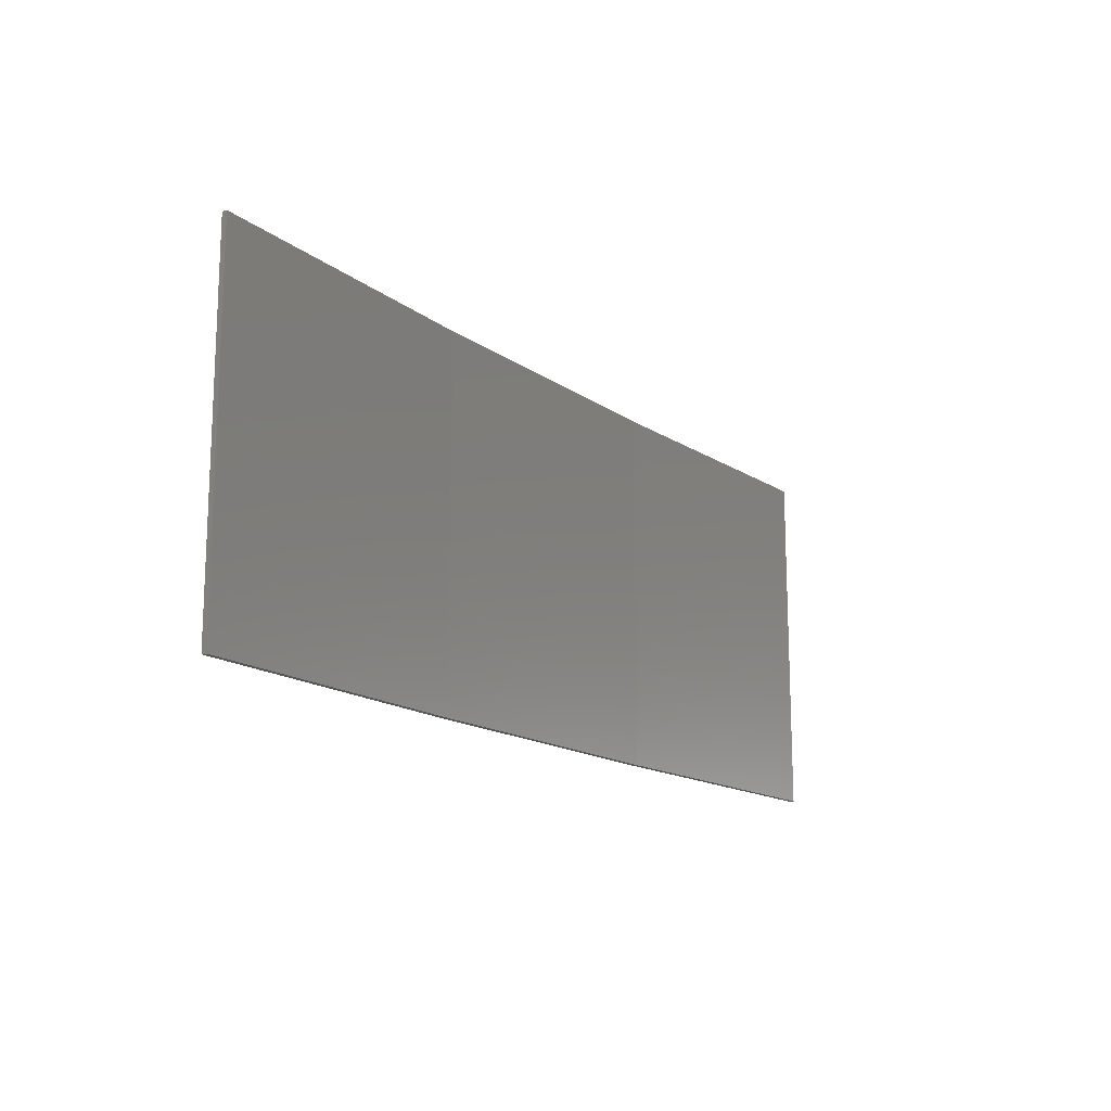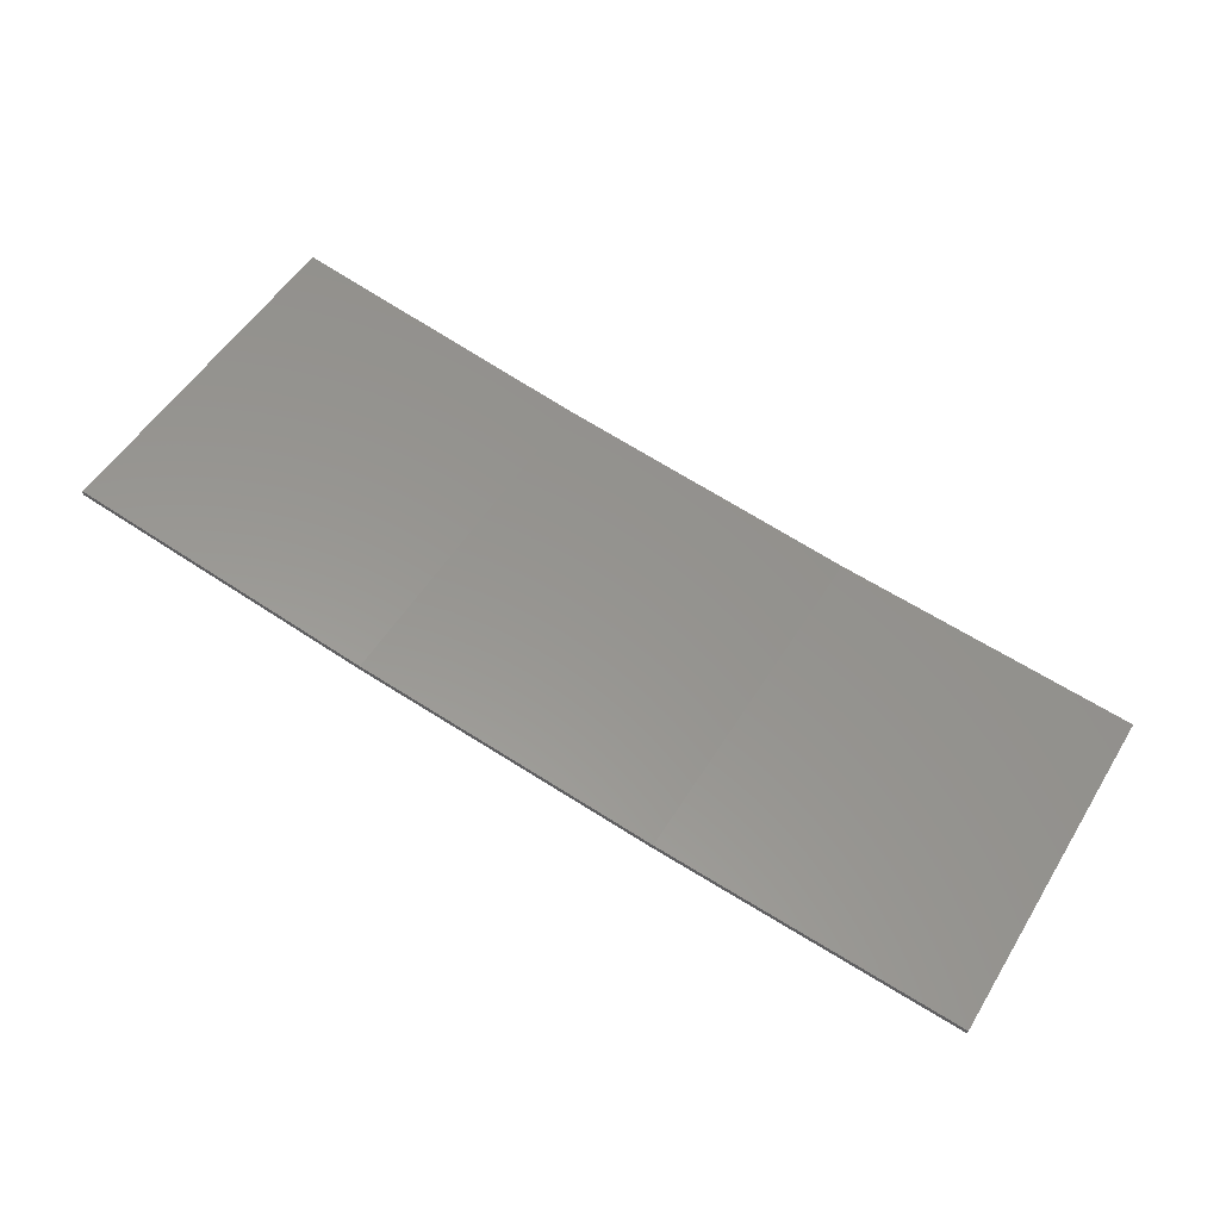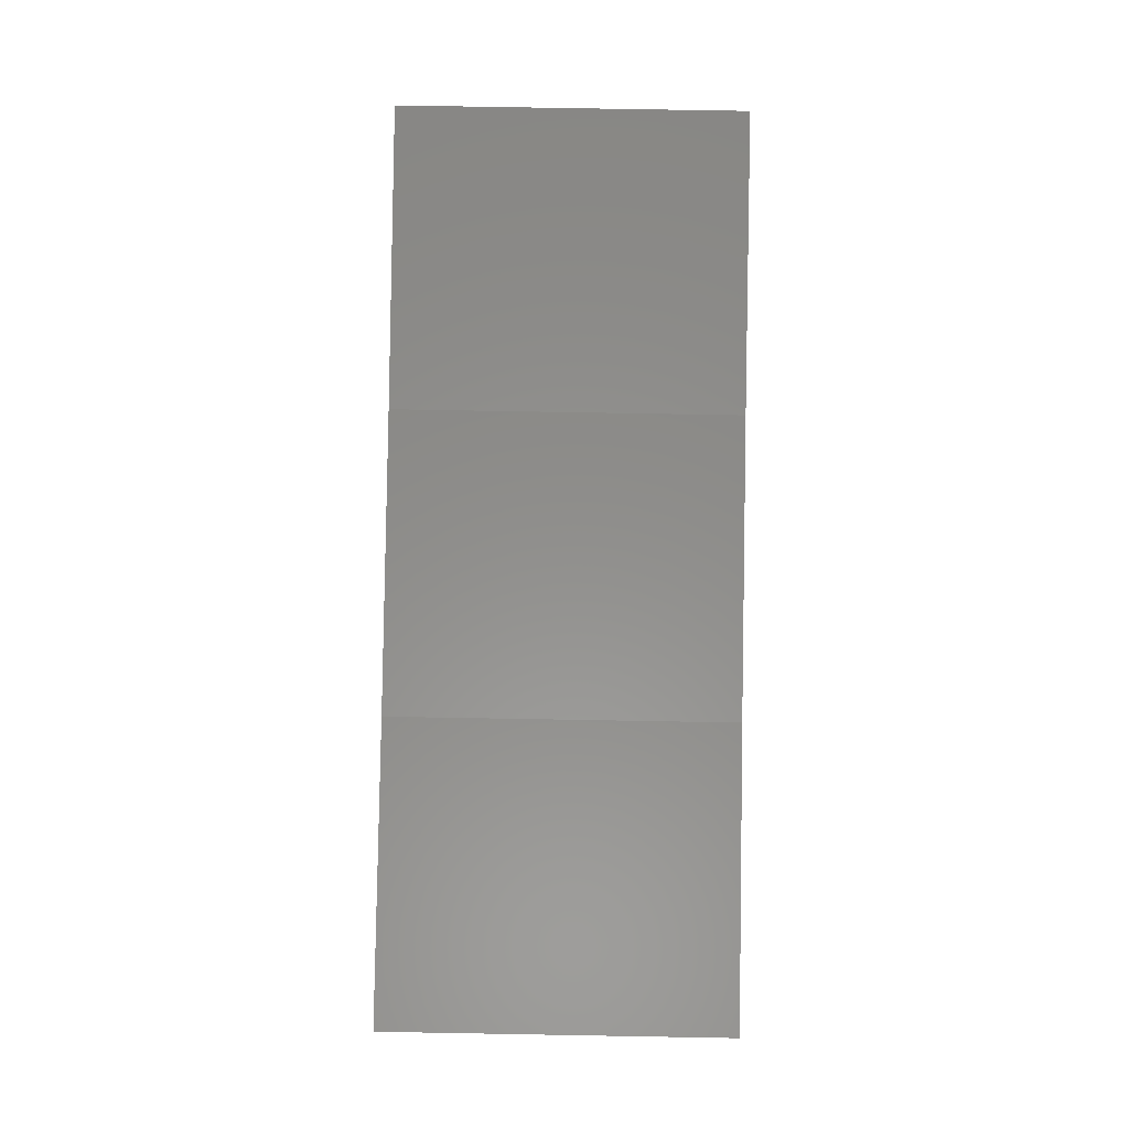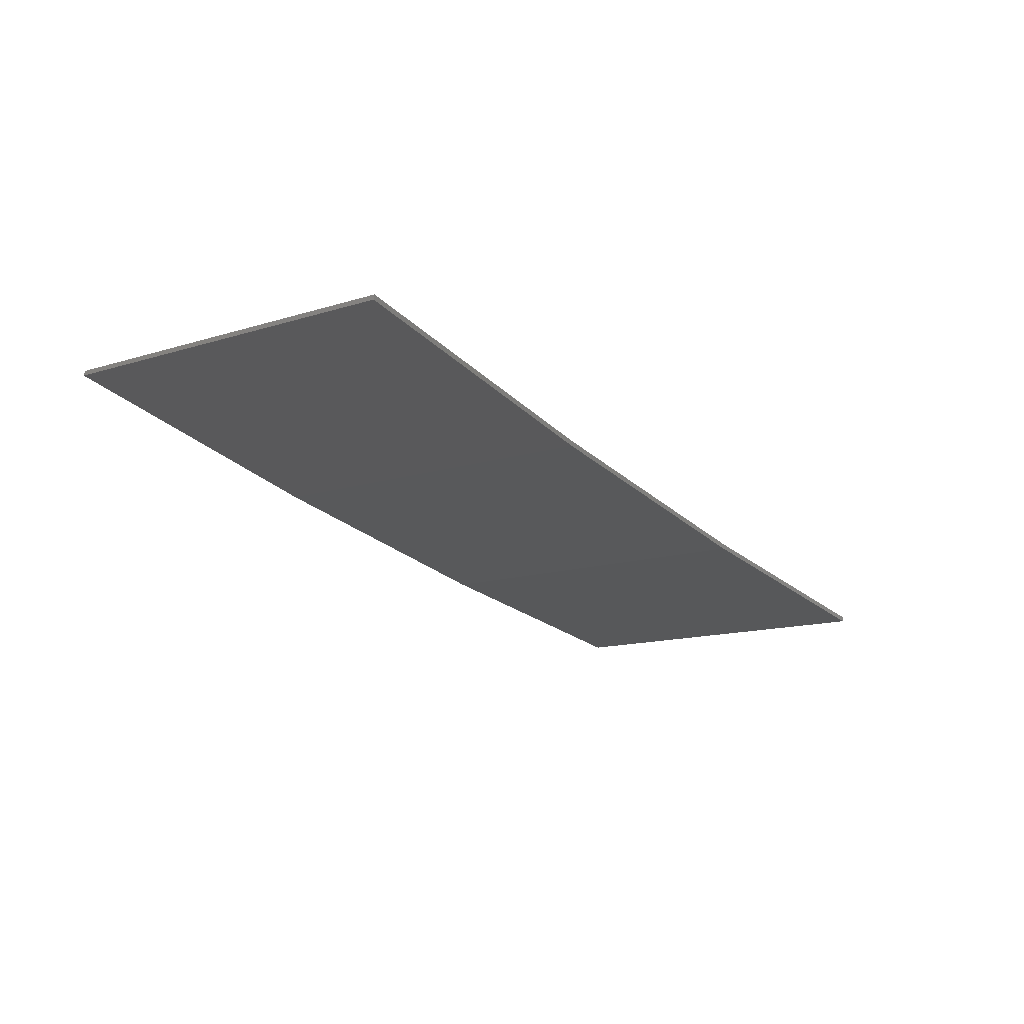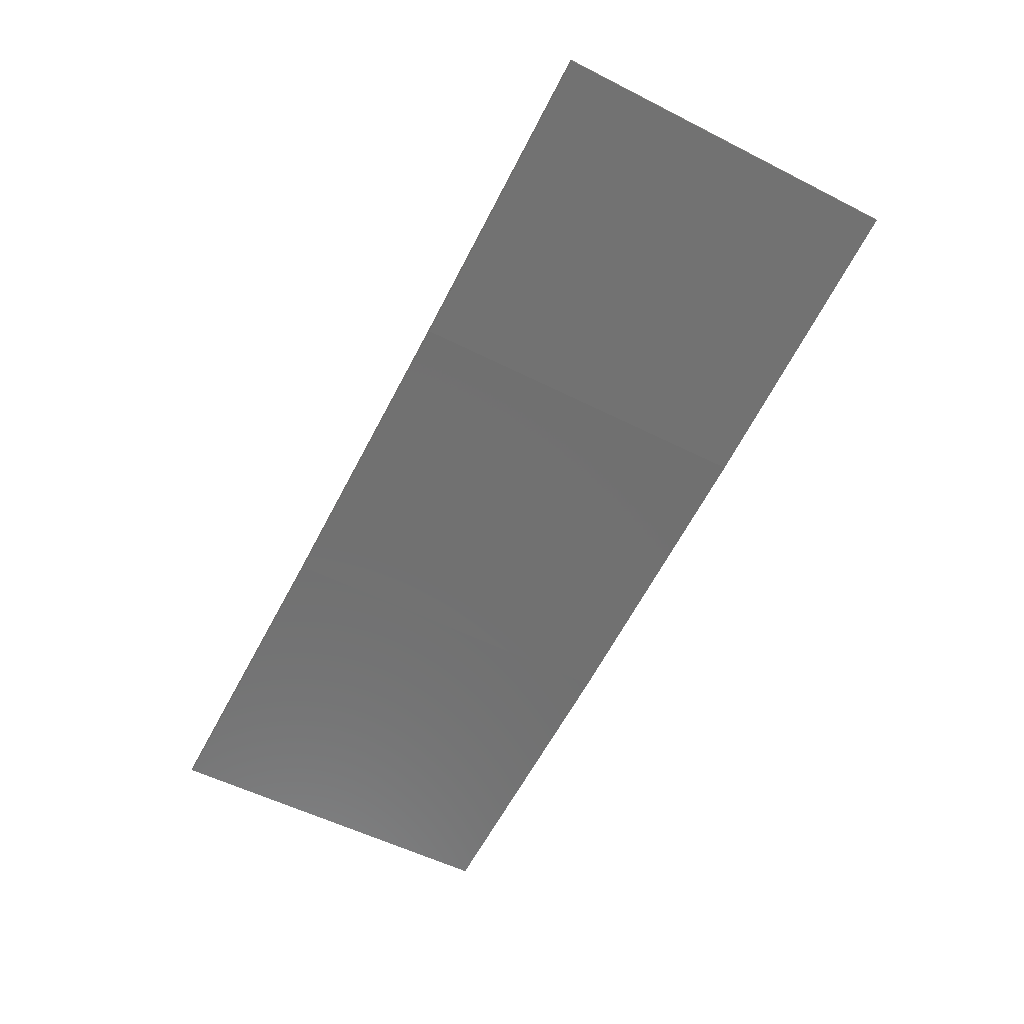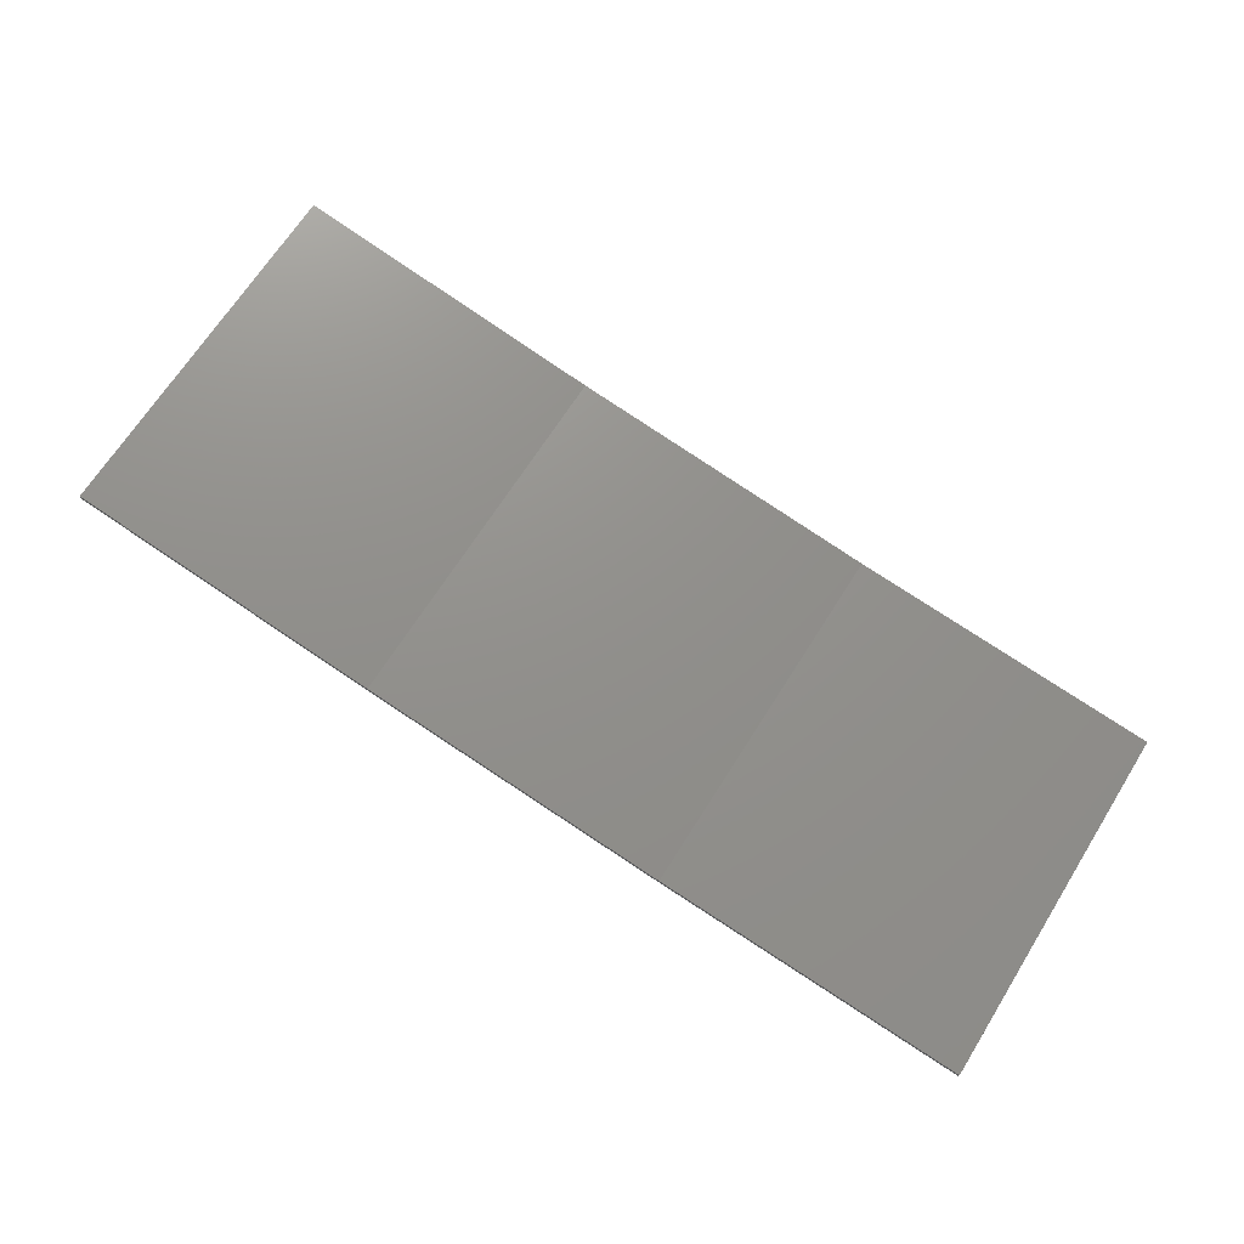
<metadata>
{"format":"stl","ext":"stl","renderer":"f3d","projection":"perspective","resolution":1024,"background":"white","views":[{"elev":-15.2,"azim":115.6,"up":"+Z"},{"elev":53.0,"azim":30.9,"up":"+Y"},{"elev":77.4,"azim":91.0,"up":"+Y"},{"elev":-13.5,"azim":-54.8,"up":"+Y"},{"elev":-54.6,"azim":-118.2,"up":"+Y"},{"elev":67.6,"azim":32.1,"up":"+Y"}]}
</metadata>
<code>
# stl→obj: 16 verts, 28 faces
v -12.92 -3.477 -273.7
v -9.877 -3.851 -273.7
v -9.877 -3.851 -270.1
v -12.92 -3.477 -270.1
v -15.95 -2.999 -273.7
v -15.95 -2.999 -270.1
v -18.96 -2.419 -273.7
v -18.96 -2.419 -270.1
v -18.95 -2.37 -270.1
v -18.95 -2.37 -273.7
v -9.872 -3.801 -270.1
v -12.91 -3.427 -273.7
v -12.91 -3.427 -270.1
v -9.872 -3.801 -273.7
v -15.94 -2.95 -273.7
v -15.94 -2.95 -270.1
f 1 2 3
f 1 3 4
f 5 4 6
f 5 1 4
f 7 6 8
f 7 5 6
f 7 9 10
f 8 9 7
f 11 12 13
f 14 12 11
f 13 15 16
f 12 15 13
f 16 10 9
f 15 10 16
f 14 3 2
f 11 3 14
f 6 16 9
f 6 9 8
f 4 13 16
f 4 16 6
f 3 11 13
f 3 13 4
f 15 5 10
f 10 5 7
f 12 1 15
f 15 1 5
f 14 2 12
f 12 2 1

</code>
